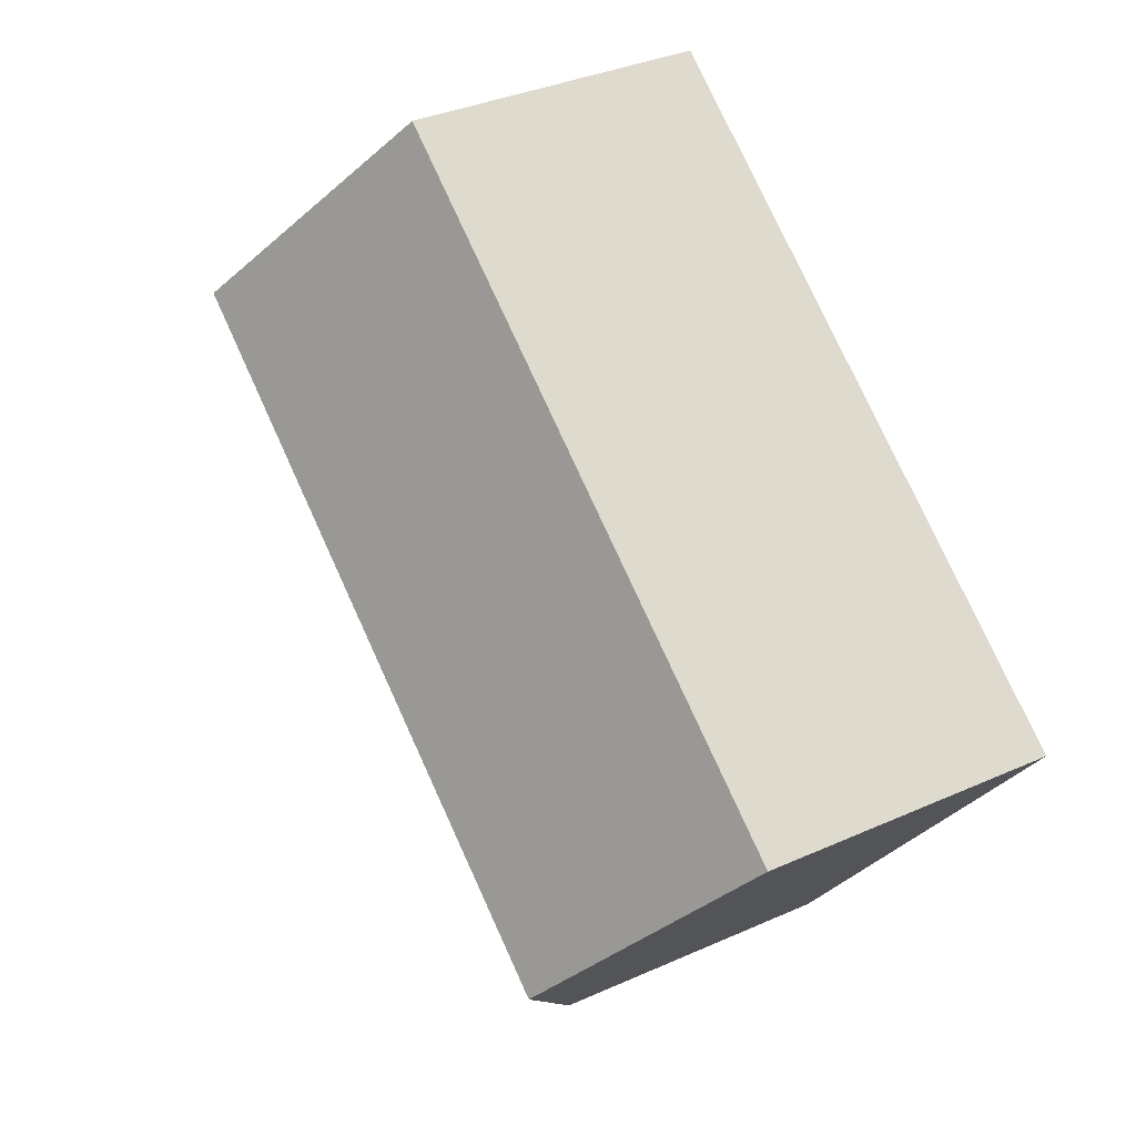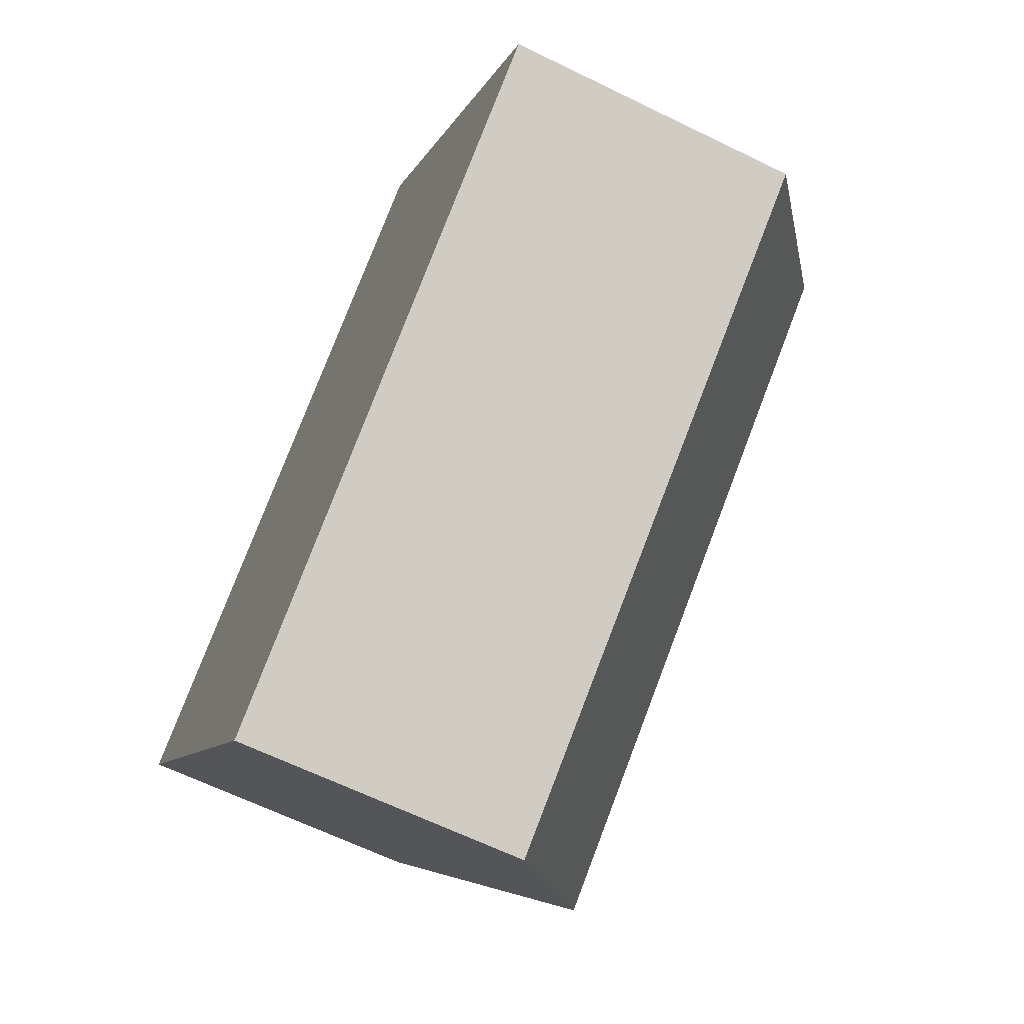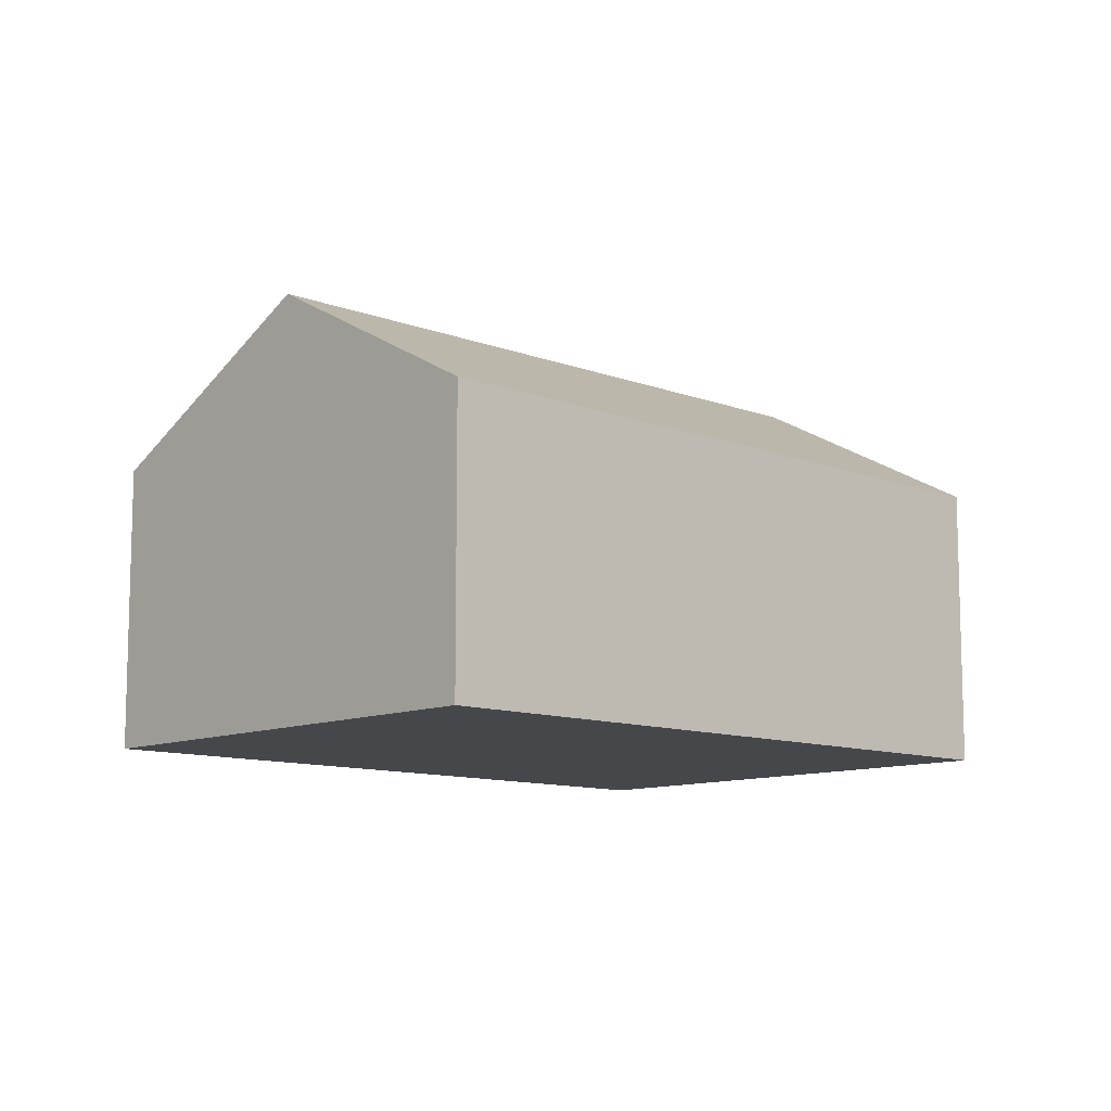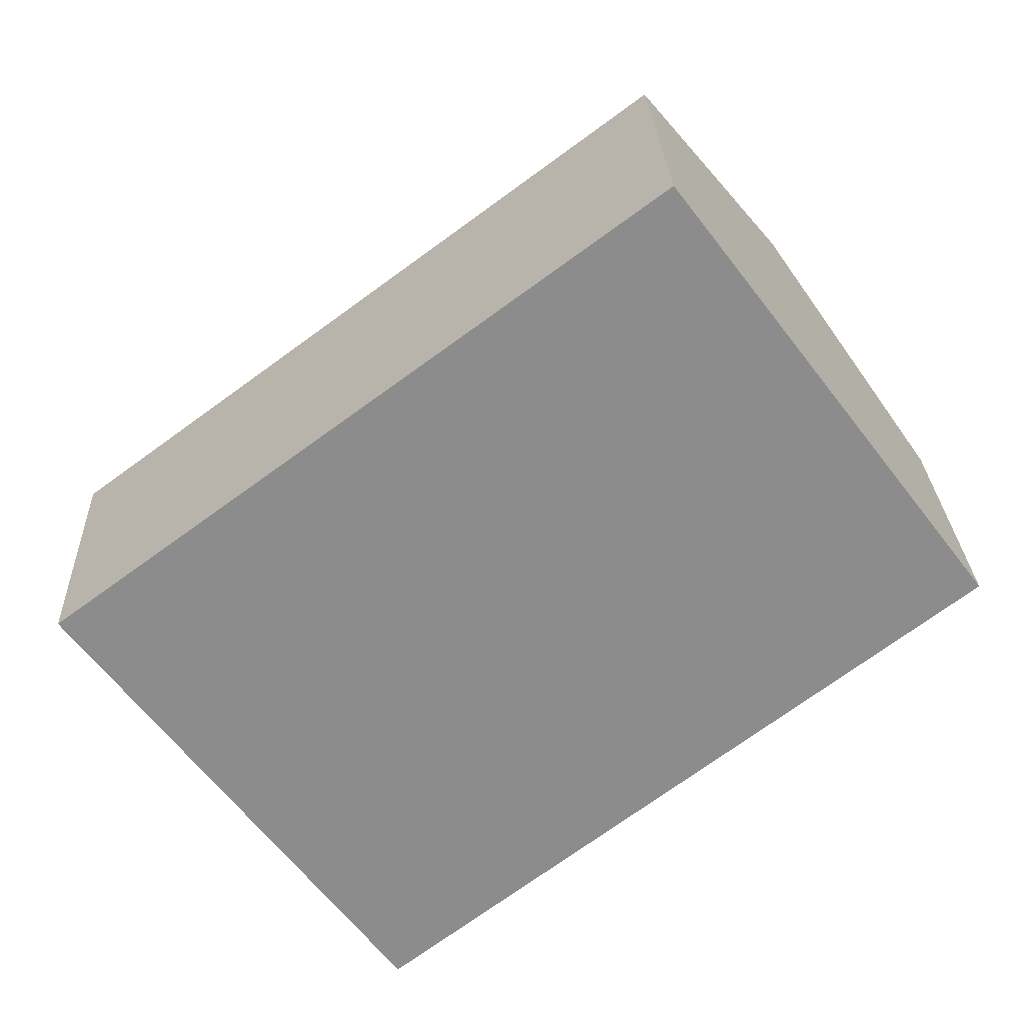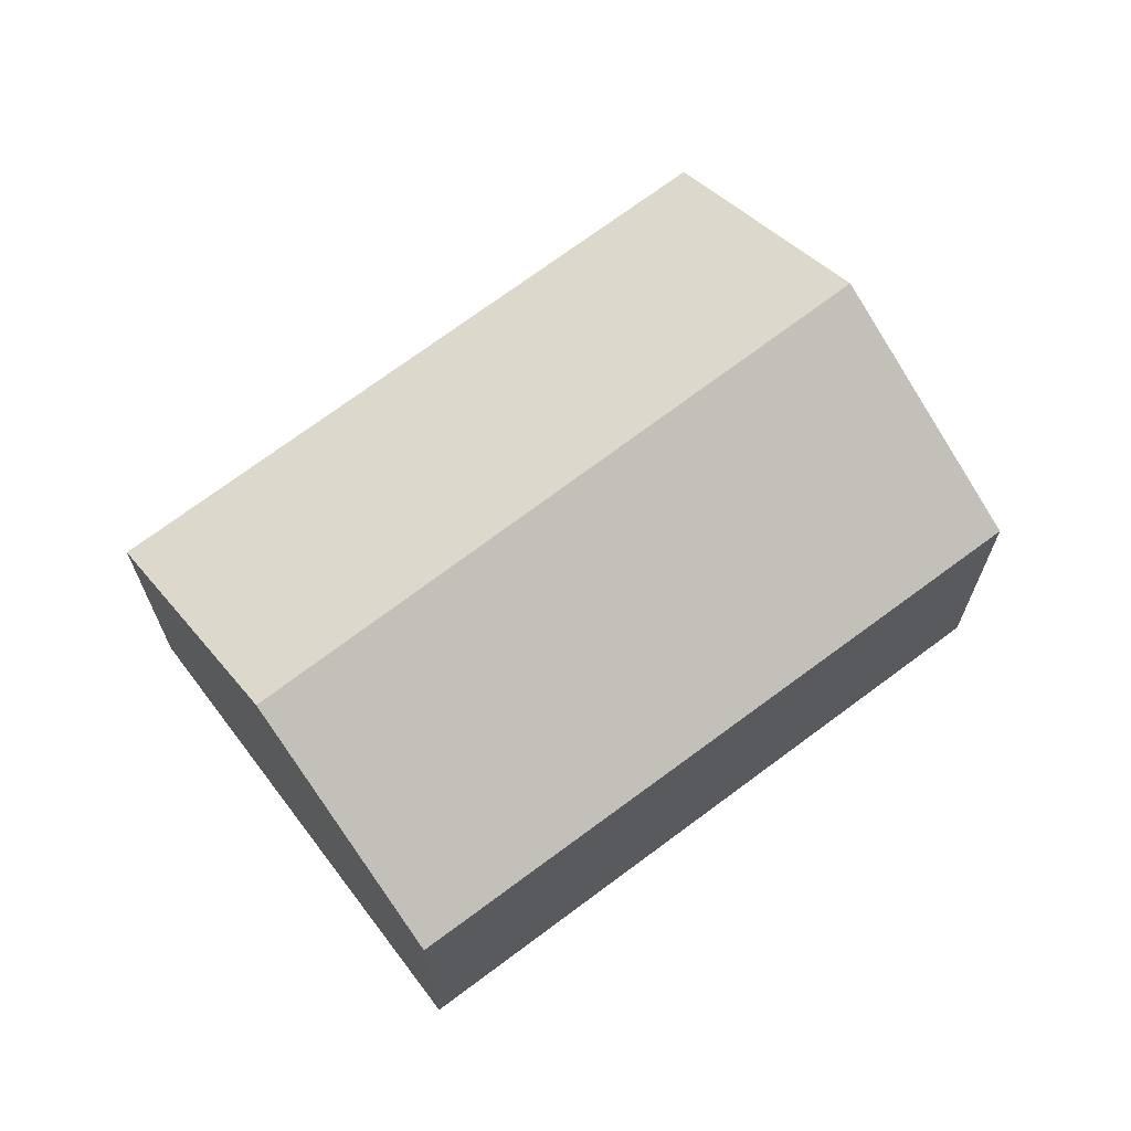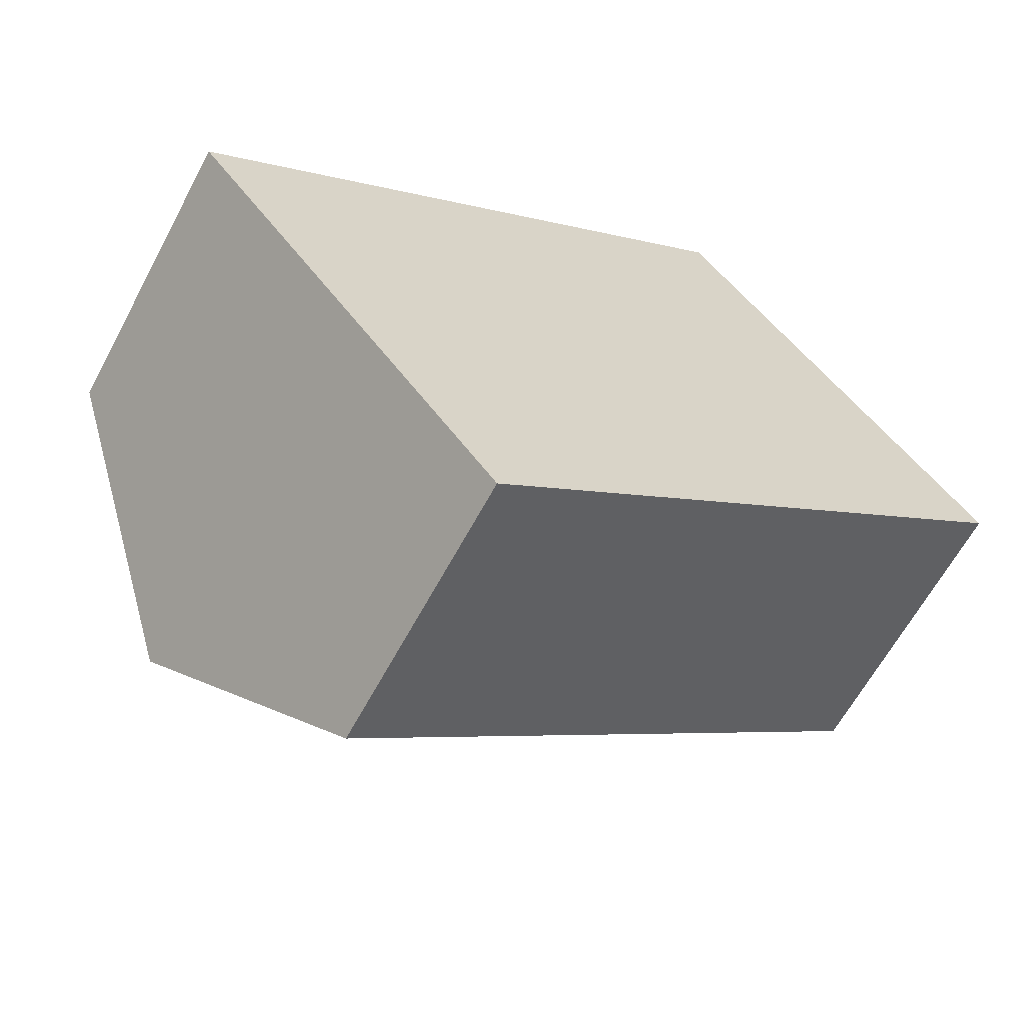
<metadata>
{"format":"obj","ext":"obj","renderer":"f3d","projection":"perspective","resolution":1024,"background":"white","views":[{"elev":34.9,"azim":-121.0,"up":"+Z"},{"elev":-64.0,"azim":63.7,"up":"+Z"},{"elev":-10.5,"azim":99.4,"up":"+Y"},{"elev":25.9,"azim":-2.3,"up":"+Z"},{"elev":68.6,"azim":105.7,"up":"+Y"},{"elev":-62.5,"azim":-28.0,"up":"+Z"}]}
</metadata>
<code>
v  8.66 2.858 0.216
v  1.534 4.141 -2.009
v  7.175 4.141 2.18
v  3.091 2.805 -4.048
v  5.651 2.824 4.196
v  0 2.824 1.729e-16
v  0 0 0
v  5.651 -2.569e-16 4.196
v  7.175 -1.335e-16 2.18
v  8.66 -1.323e-17 0.216
v  3.091 2.479e-16 -4.048
v  1.534 1.23e-16 -2.009
g defaultobject
f 1 2 3
f 2 1 4
f 2 5 3
f 5 2 6
f 7 5 6
f 5 7 8
f 8 3 5
f 3 8 1
f 1 8 9
f 1 9 10
f 10 4 1
f 4 10 11
f 2 7 6
f 7 2 4
f 7 4 12
f 12 4 11
f 9 11 10
f 11 9 8
f 11 8 7
f 11 7 12

</code>
